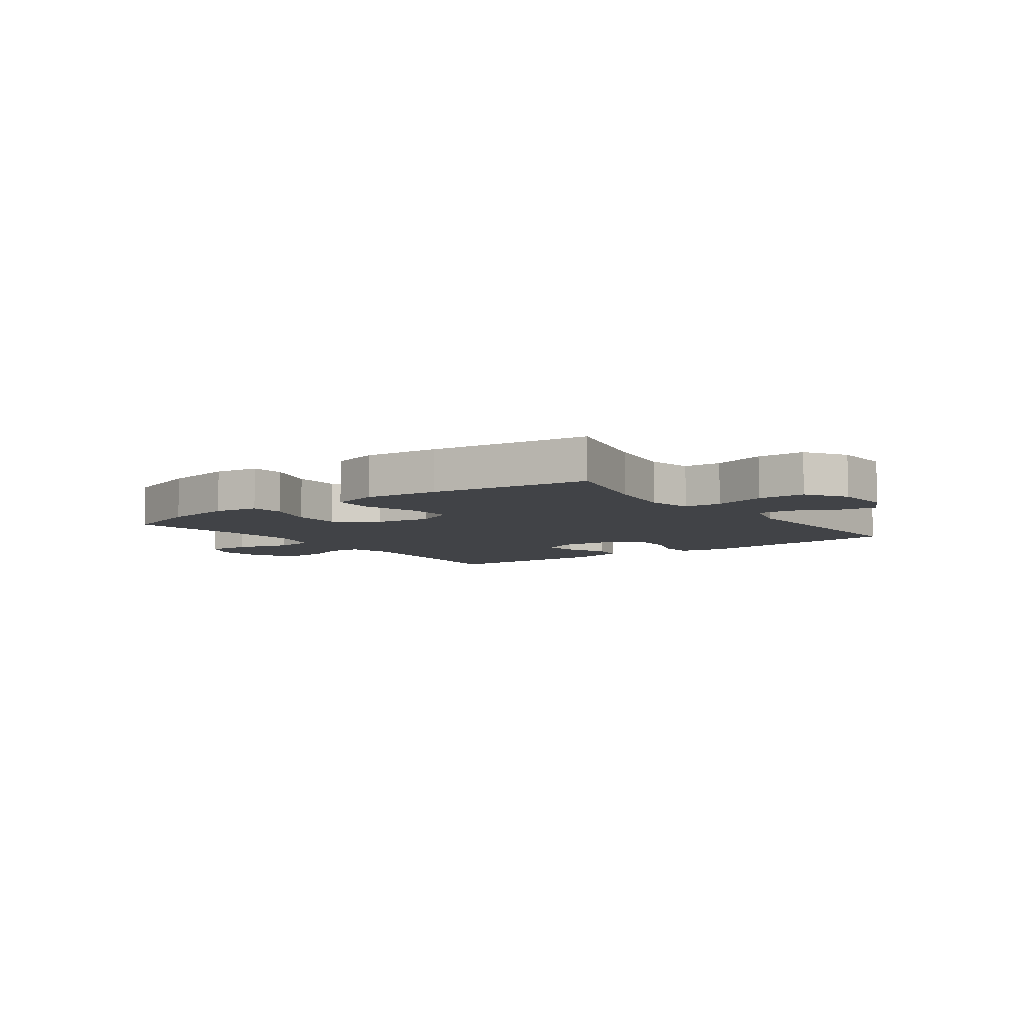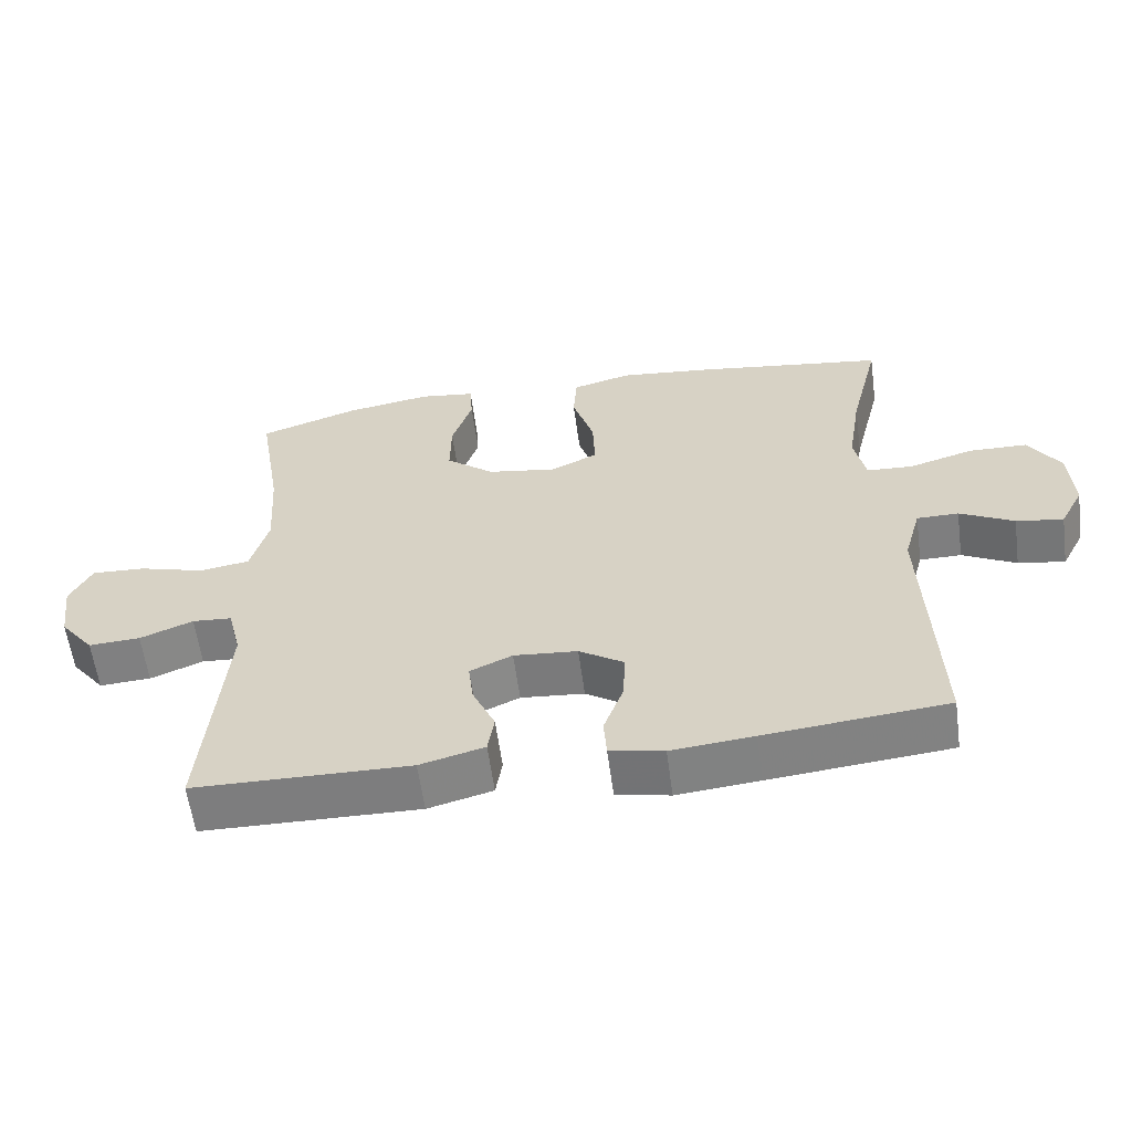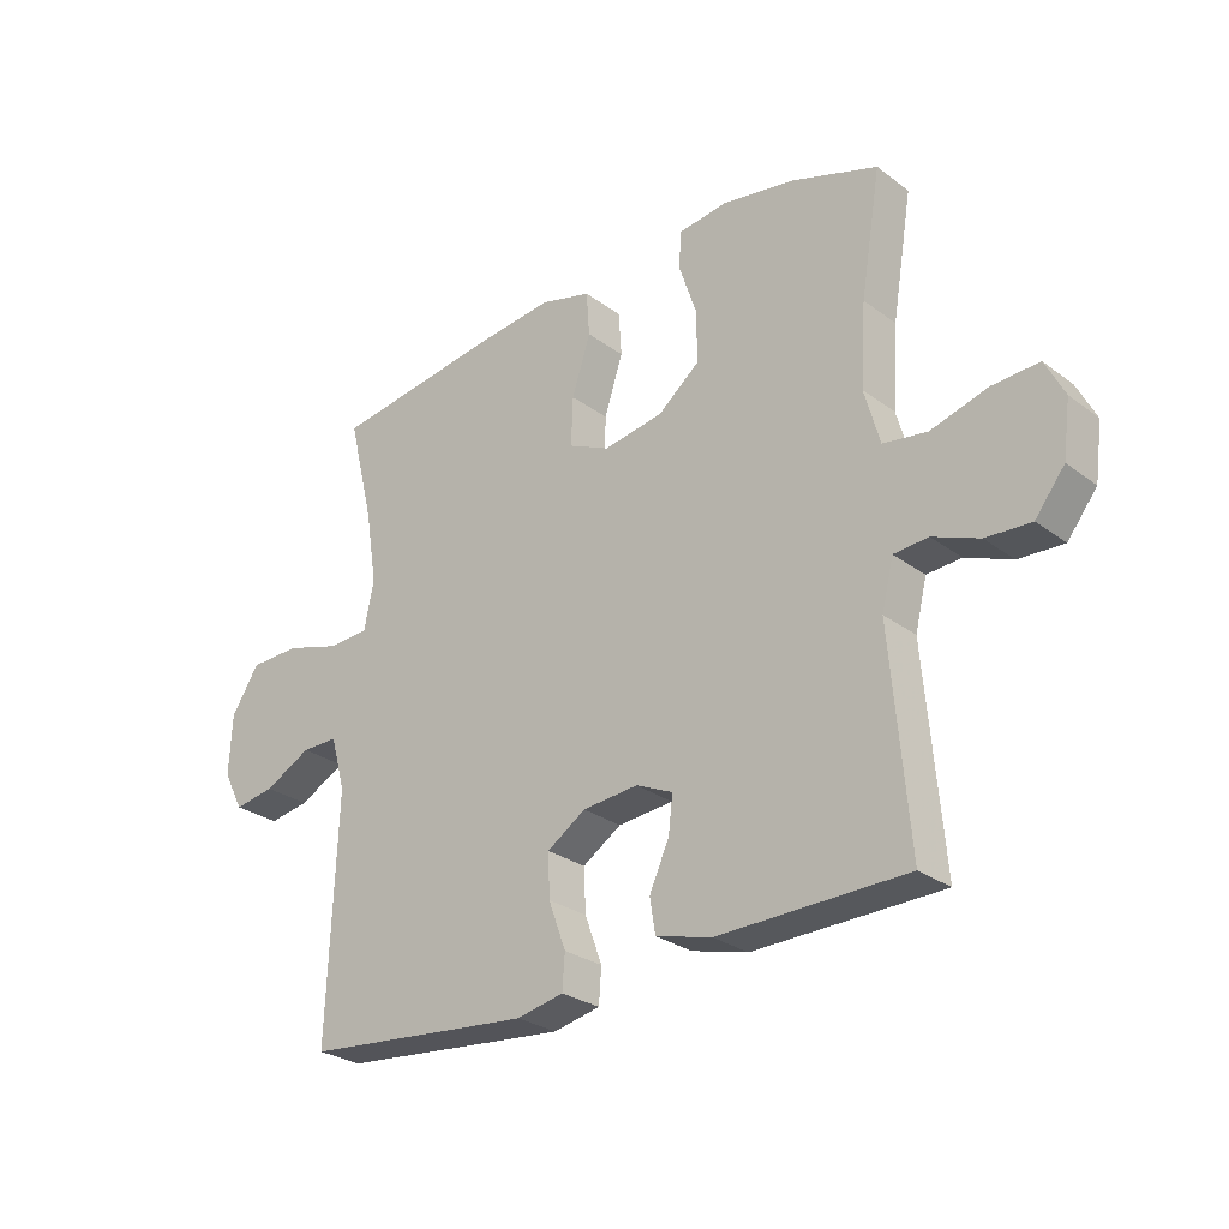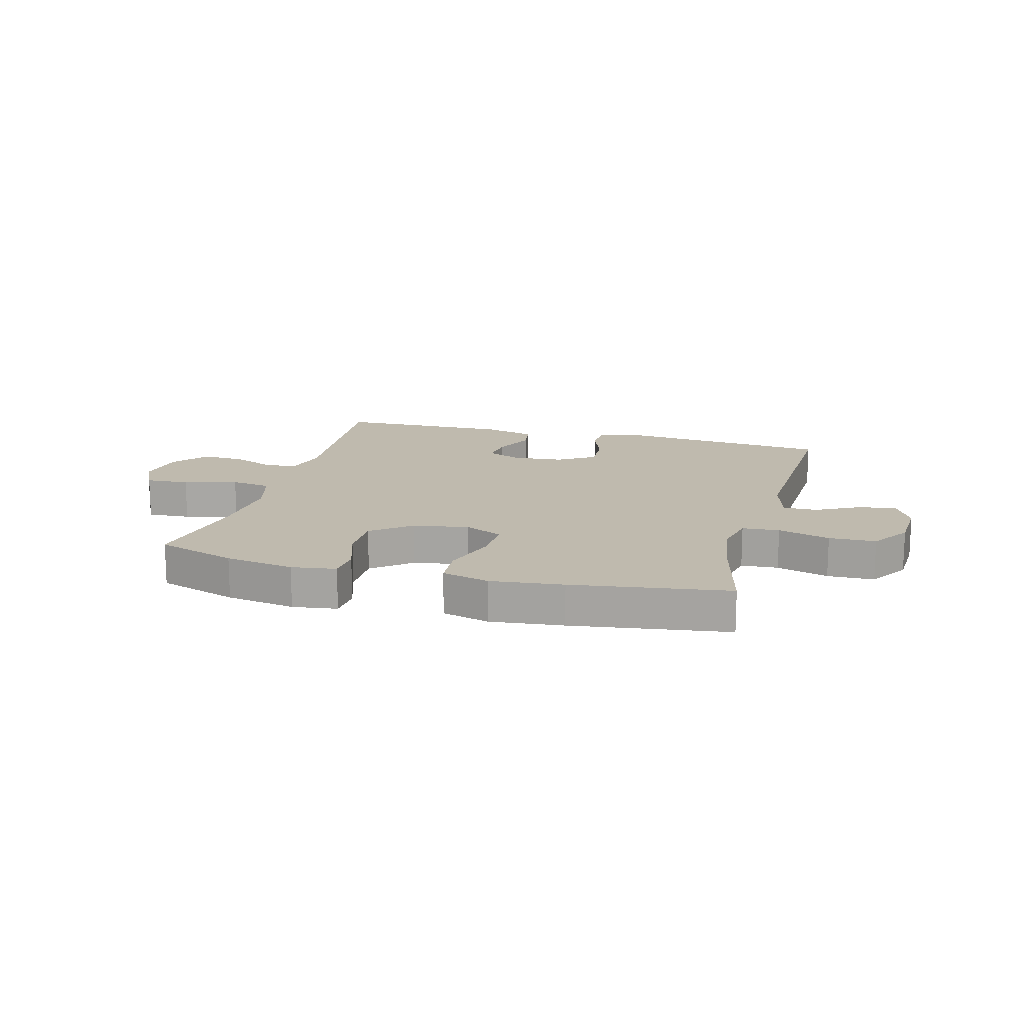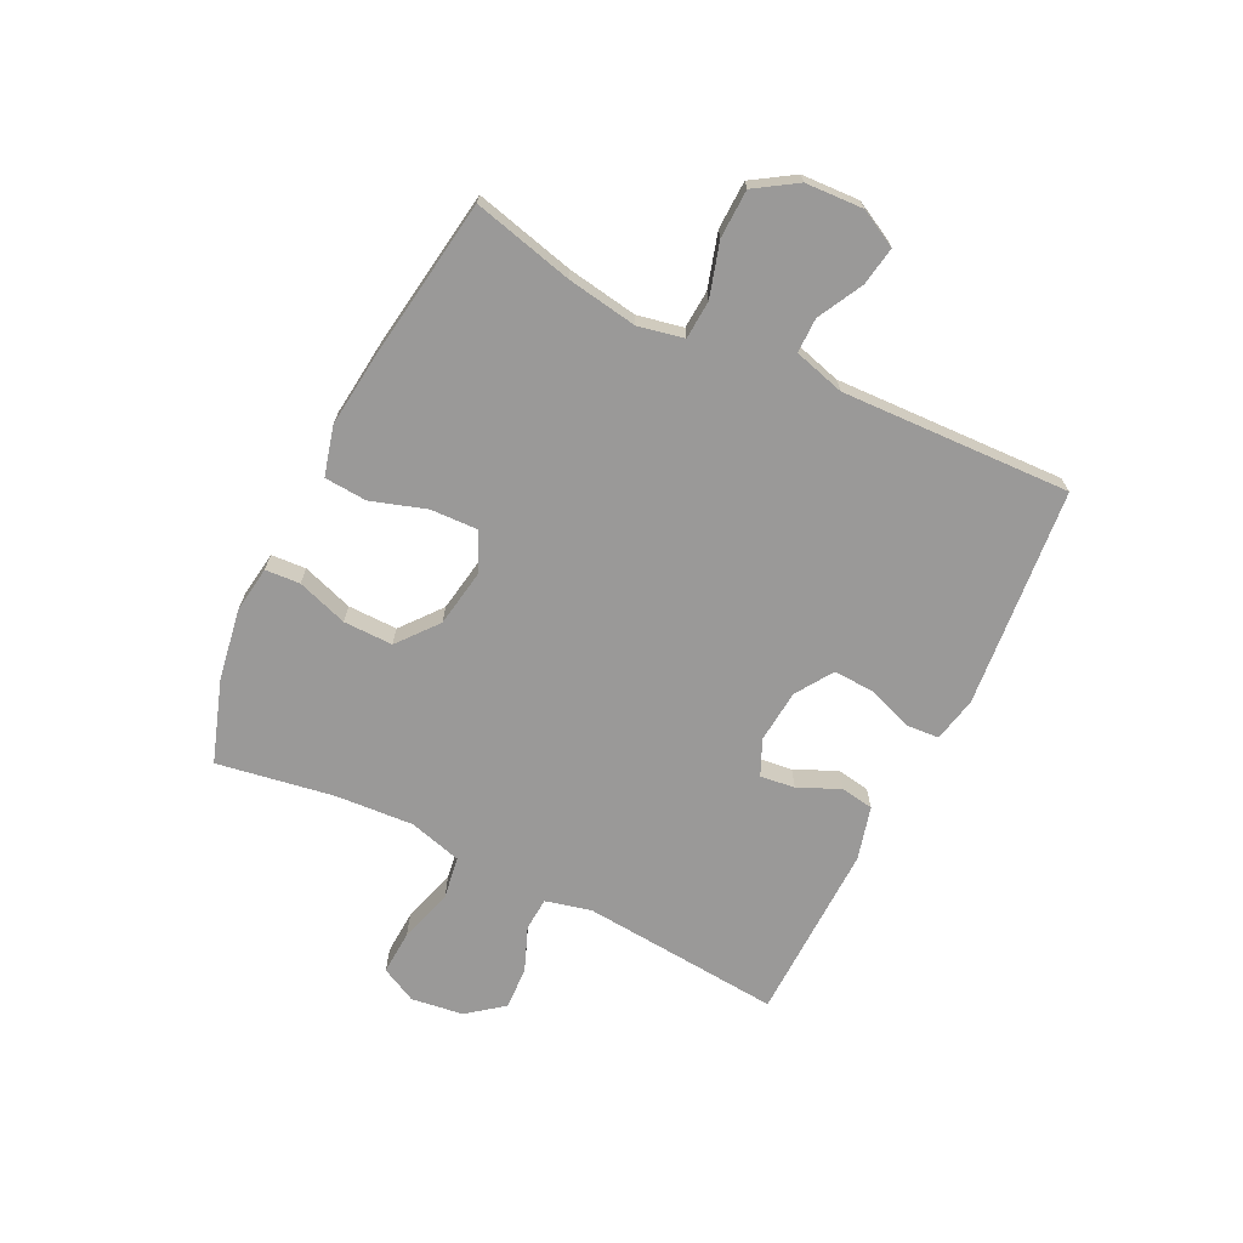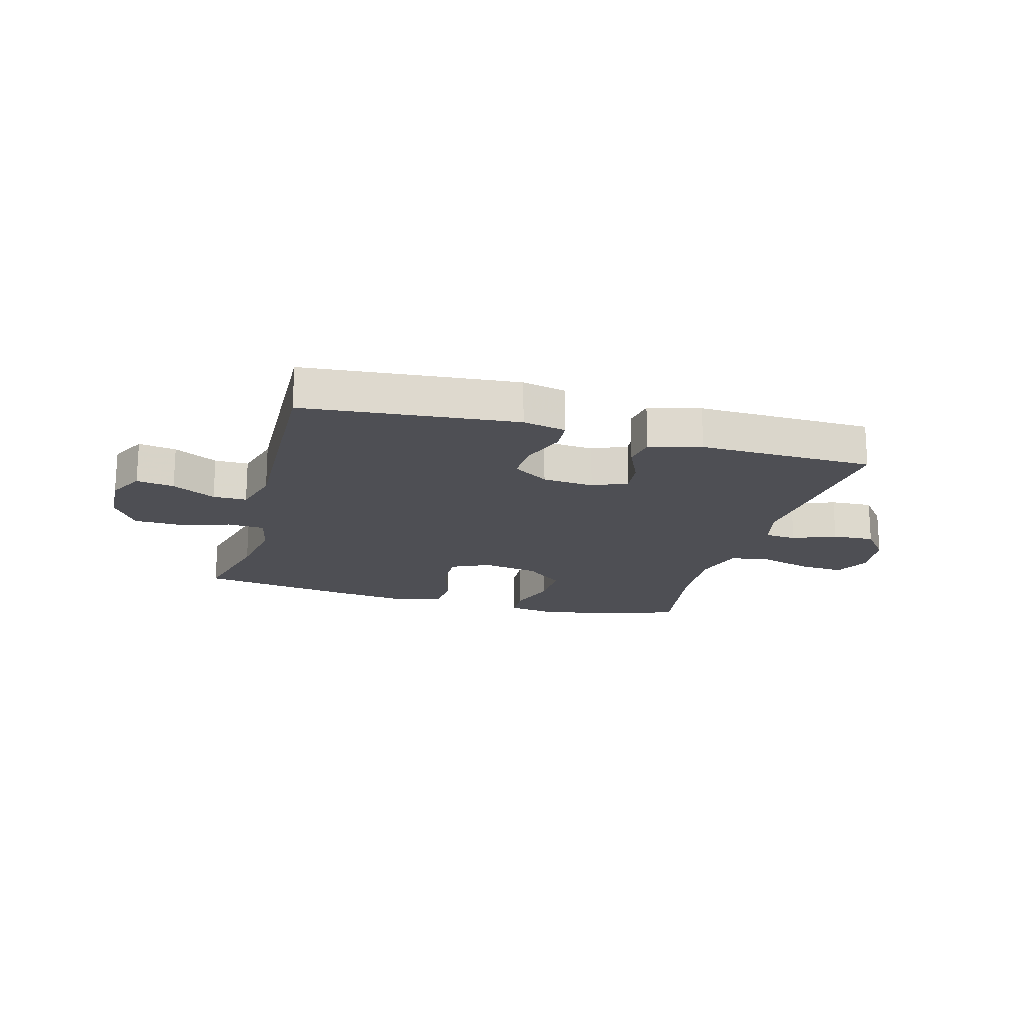
<metadata>
{"format":"obj","ext":"obj","renderer":"f3d","projection":"perspective","resolution":1024,"background":"white","views":[{"elev":-6.9,"azim":36.6,"up":"+Y"},{"elev":-59.5,"azim":7.7,"up":"+Z"},{"elev":-27.5,"azim":-138.6,"up":"+Z"},{"elev":15.5,"azim":15.2,"up":"+Y"},{"elev":-69.1,"azim":63.8,"up":"+Y"},{"elev":-18.4,"azim":164.5,"up":"+Y"}]}
</metadata>
<code>
v -0.5 0.07 -0.5
v -0.471 0.07 -0.159
v -0.49 0.07 -0.082
v -0.546 0.07 -0.078
v -0.621 0.07 -0.108
v -0.694 0.07 -0.112
v -0.742 0.07 -0.051
v -0.754 0.07 0.038
v -0.723 0.07 0.099
v -0.647 0.07 0.095
v -0.554 0.07 0.068
v -0.483 0.07 0.079
v -0.458 0.07 0.169
v -0.467 0.07 0.302
v -0.5 0.07 0.5
v -0.36 0.07 0.547
v -0.239 0.07 0.567
v -0.161 0.07 0.556
v -0.157 0.07 0.497
v -0.186 0.07 0.411
v -0.187 0.07 0.327
v -0.119 0.07 0.272
v -0.022 0.07 0.256
v 0.045 0.07 0.287
v 0.042 0.07 0.366
v 0.012 0.07 0.46
v 0.017 0.07 0.532
v 0.1 0.07 0.554
v 0.227 0.07 0.54
v 0.5 0.07 0.5
v 0.458 0.07 0.33
v 0.439 0.07 0.211
v 0.455 0.07 0.134
v 0.52 0.07 0.13
v 0.611 0.07 0.157
v 0.693 0.07 0.155
v 0.738 0.07 0.085
v 0.743 0.07 -0.013
v 0.71 0.07 -0.076
v 0.644 0.07 -0.065
v 0.568 0.07 -0.025
v 0.509 0.07 -0.025
v 0.485 0.07 -0.111
v 0.5 0.07 -0.5
v 0.244 0.07 -0.525
v 0.128 0.07 -0.536
v 0.052 0.07 -0.52
v 0.048 0.07 -0.464
v 0.076 0.07 -0.388
v 0.079 0.07 -0.318
v 0.016 0.07 -0.277
v -0.074 0.07 -0.269
v -0.134 0.07 -0.296
v -0.127 0.07 -0.355
v -0.095 0.07 -0.426
v -0.104 0.07 -0.482
v -0.195 0.07 -0.506
v -0.5 0 -0.5
v -0.471 0 -0.159
v -0.49 0 -0.082
v -0.546 0 -0.078
v -0.621 0 -0.108
v -0.694 0 -0.112
v -0.742 0 -0.051
v -0.754 0 0.038
v -0.723 0 0.099
v -0.647 0 0.095
v -0.554 0 0.068
v -0.483 0 0.079
v -0.458 0 0.169
v -0.467 0 0.302
v -0.5 0 0.5
v -0.36 0 0.547
v -0.239 0 0.567
v -0.161 0 0.556
v -0.157 0 0.497
v -0.186 0 0.411
v -0.187 0 0.327
v -0.119 0 0.272
v -0.022 0 0.256
v 0.045 0 0.287
v 0.042 0 0.366
v 0.012 0 0.46
v 0.017 0 0.532
v 0.1 0 0.554
v 0.227 0 0.54
v 0.5 0 0.5
v 0.458 0 0.33
v 0.439 0 0.211
v 0.455 0 0.134
v 0.52 0 0.13
v 0.611 0 0.157
v 0.693 0 0.155
v 0.738 0 0.085
v 0.743 0 -0.013
v 0.71 0 -0.076
v 0.644 0 -0.065
v 0.568 0 -0.025
v 0.509 0 -0.025
v 0.485 0 -0.111
v 0.5 0 -0.5
v 0.244 0 -0.525
v 0.128 0 -0.536
v 0.052 0 -0.52
v 0.048 0 -0.464
v 0.076 0 -0.388
v 0.079 0 -0.318
v 0.016 0 -0.277
v -0.074 0 -0.269
v -0.134 0 -0.296
v -0.127 0 -0.355
v -0.095 0 -0.426
v -0.104 0 -0.482
v -0.195 0 -0.506
f 57 1 2
f 56 57 2
f 55 56 2
f 54 55 2
f 53 54 2 3
f 52 53 3
f 51 52 3
f 47 48 49
f 46 47 49
f 45 46 49
f 44 45 49
f 43 44 49
f 42 43 49 50
f 39 40 41
f 38 39 41
f 37 38 41
f 36 37 41
f 35 36 41
f 34 35 41
f 33 34 41 42
f 29 30 31
f 28 29 31
f 27 28 31
f 26 27 31
f 25 26 31
f 24 25 31 32
f 23 24 32 33
f 18 19 20
f 17 18 20
f 16 17 20
f 15 16 20
f 14 15 20
f 13 14 20 21
f 12 13 21 22
f 9 10 11
f 8 9 11
f 7 8 11
f 6 7 11
f 5 6 11
f 4 5 11
f 3 4 11 12
f 23 33 42
f 22 23 42
f 12 22 42
f 3 12 42
f 51 3 42
f 42 50 51
f 59 58 114
f 59 114 113
f 59 113 112
f 59 112 111
f 60 59 111 110
f 60 110 109
f 60 109 108
f 106 105 104
f 106 104 103
f 106 103 102
f 106 102 101
f 106 101 100
f 107 106 100 99
f 98 97 96
f 98 96 95
f 98 95 94
f 98 94 93
f 98 93 92
f 98 92 91
f 99 98 91 90
f 88 87 86
f 88 86 85
f 88 85 84
f 88 84 83
f 88 83 82
f 89 88 82 81
f 90 89 81 80
f 77 76 75
f 77 75 74
f 77 74 73
f 77 73 72
f 77 72 71
f 78 77 71 70
f 79 78 70 69
f 68 67 66
f 68 66 65
f 68 65 64
f 68 64 63
f 68 63 62
f 68 62 61
f 69 68 61 60
f 99 90 80
f 99 80 79
f 99 79 69
f 99 69 60
f 99 60 108
f 108 107 99
f 1 58 59 2
f 2 59 60 3
f 3 60 61 4
f 4 61 62 5
f 5 62 63 6
f 6 63 64 7
f 7 64 65 8
f 8 65 66 9
f 9 66 67 10
f 10 67 68 11
f 11 68 69 12
f 12 69 70 13
f 13 70 71 14
f 14 71 72 15
f 15 72 73 16
f 16 73 74 17
f 17 74 75 18
f 18 75 76 19
f 19 76 77 20
f 20 77 78 21
f 21 78 79 22
f 22 79 80 23
f 23 80 81 24
f 24 81 82 25
f 25 82 83 26
f 26 83 84 27
f 27 84 85 28
f 28 85 86 29
f 29 86 87 30
f 30 87 88 31
f 31 88 89 32
f 32 89 90 33
f 33 90 91 34
f 34 91 92 35
f 35 92 93 36
f 36 93 94 37
f 37 94 95 38
f 38 95 96 39
f 39 96 97 40
f 40 97 98 41
f 41 98 99 42
f 42 99 100 43
f 43 100 101 44
f 44 101 102 45
f 45 102 103 46
f 46 103 104 47
f 47 104 105 48
f 48 105 106 49
f 49 106 107 50
f 50 107 108 51
f 51 108 109 52
f 52 109 110 53
f 53 110 111 54
f 54 111 112 55
f 55 112 113 56
f 56 113 114 57
f 57 114 58 1

</code>
